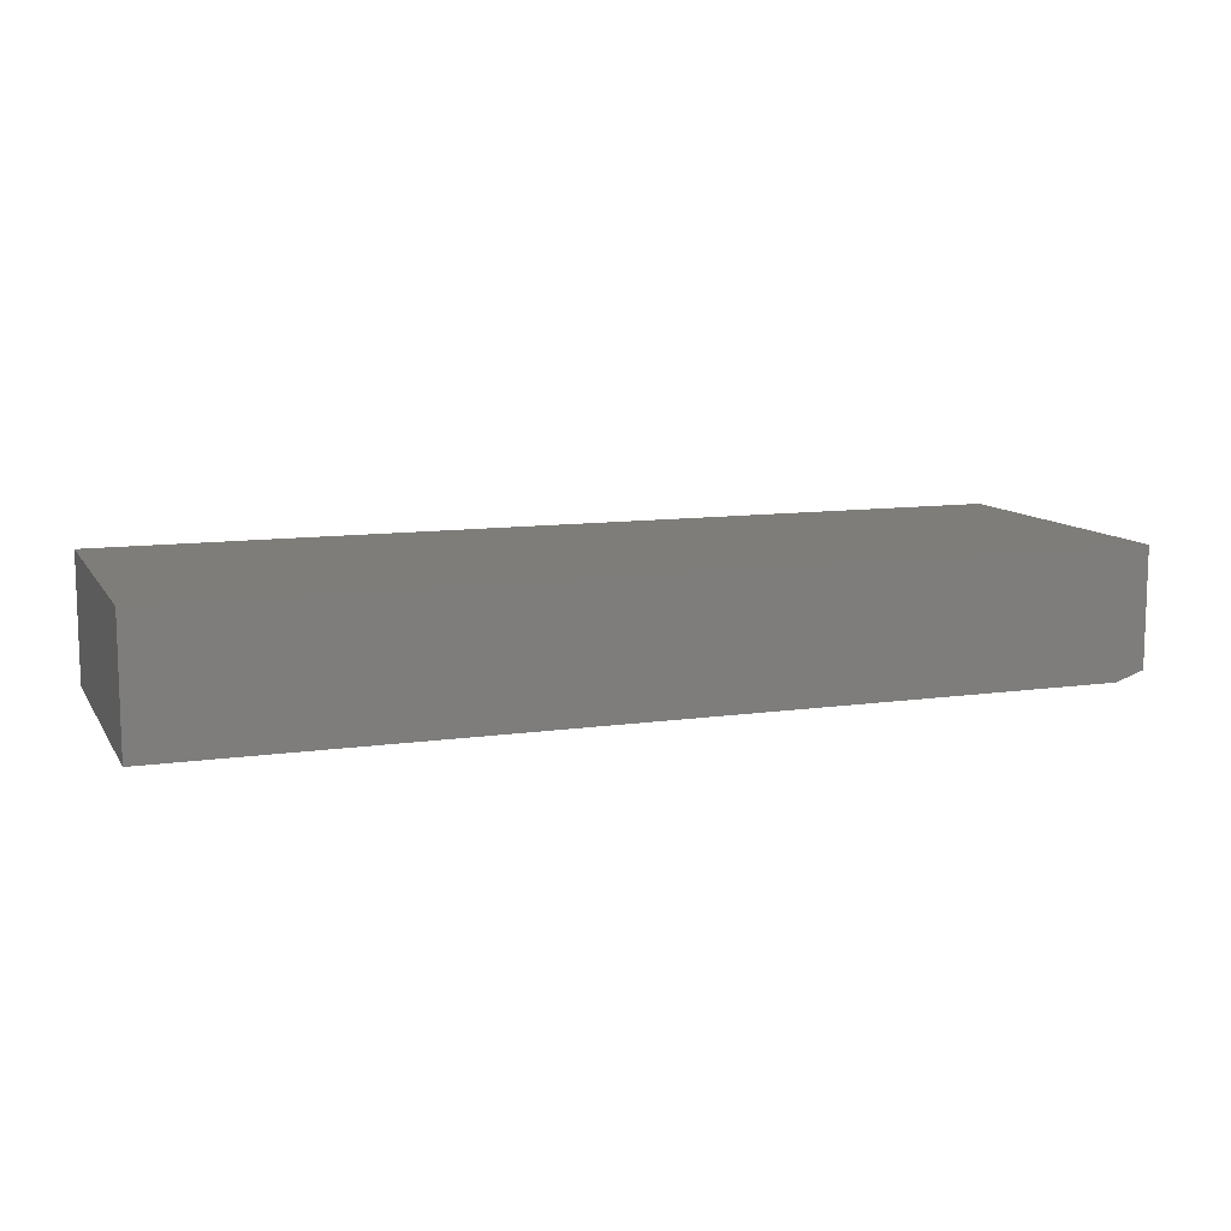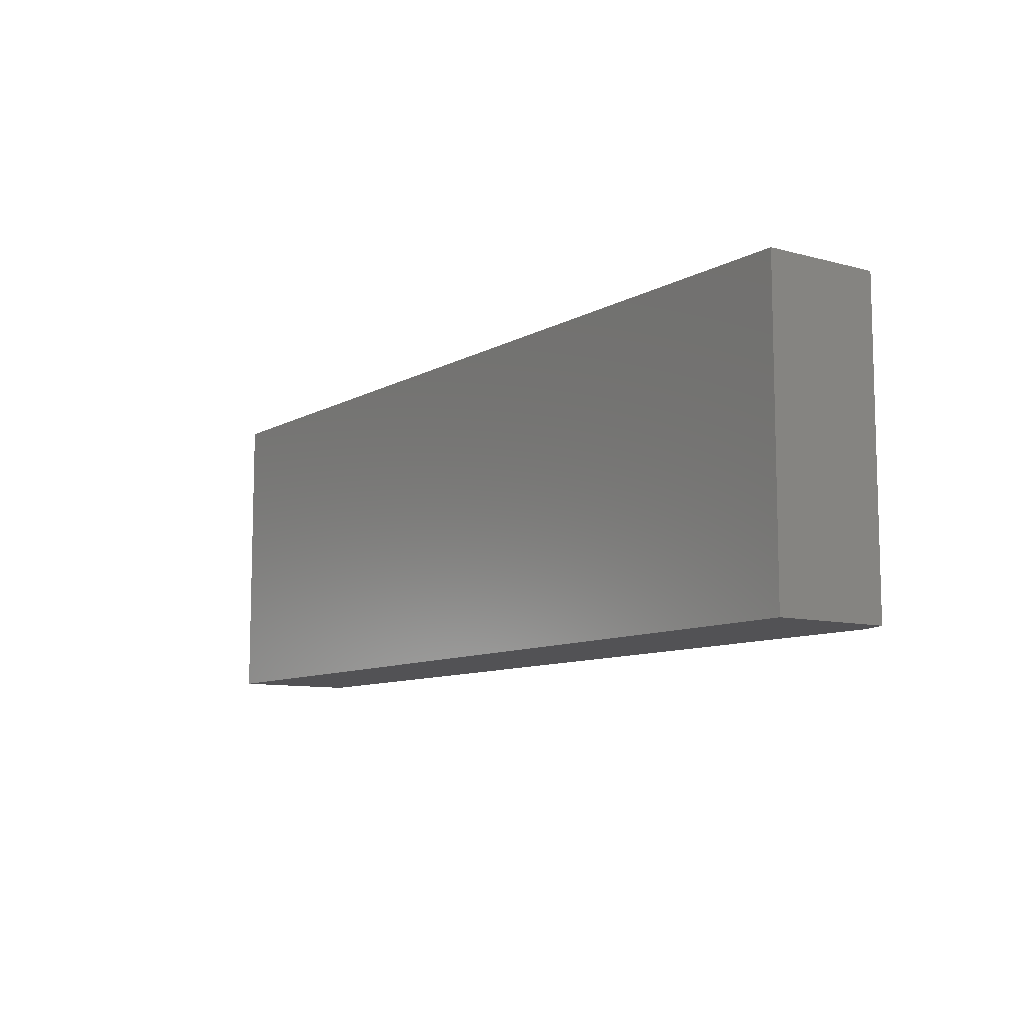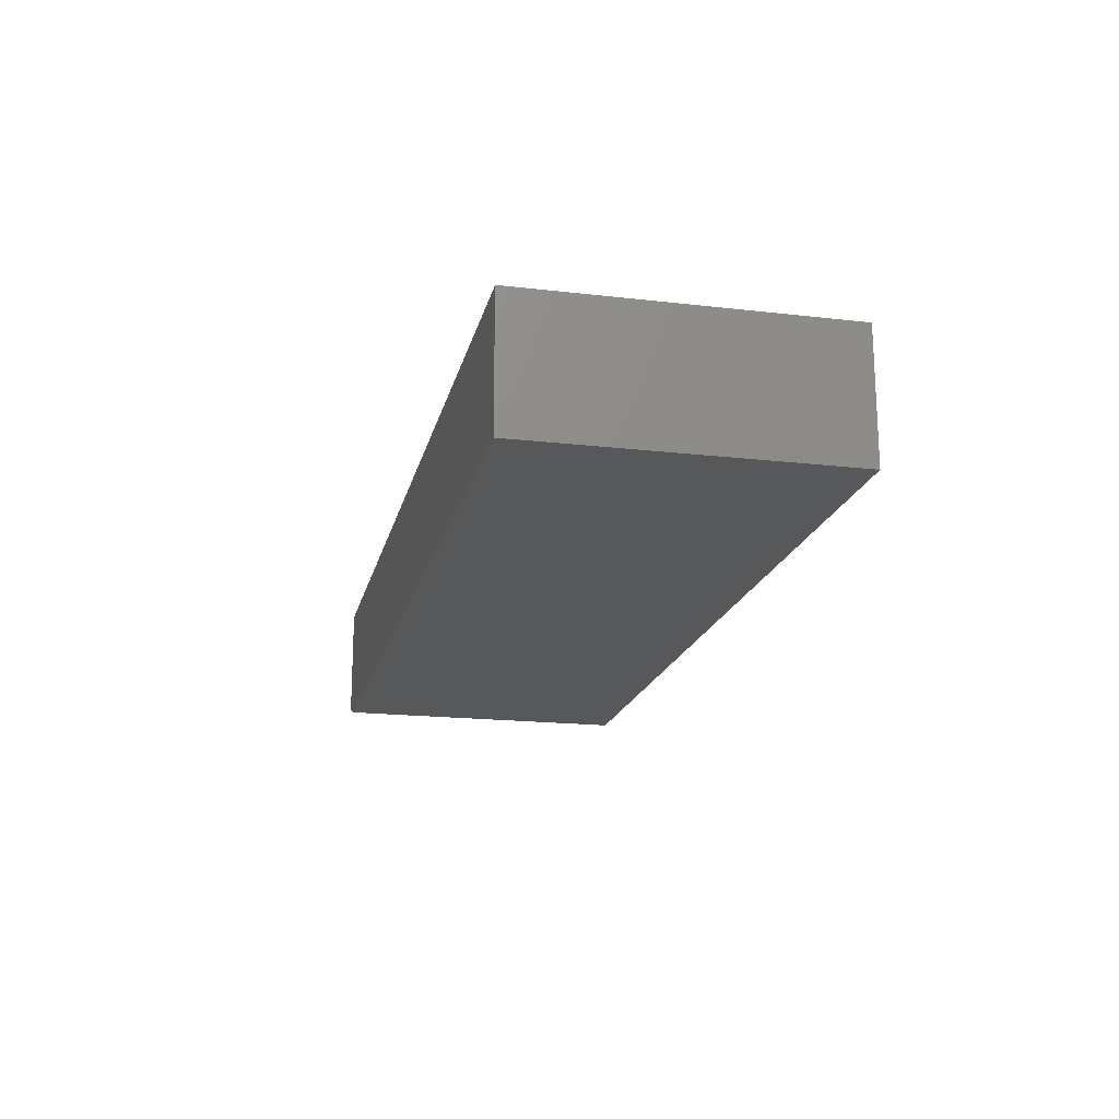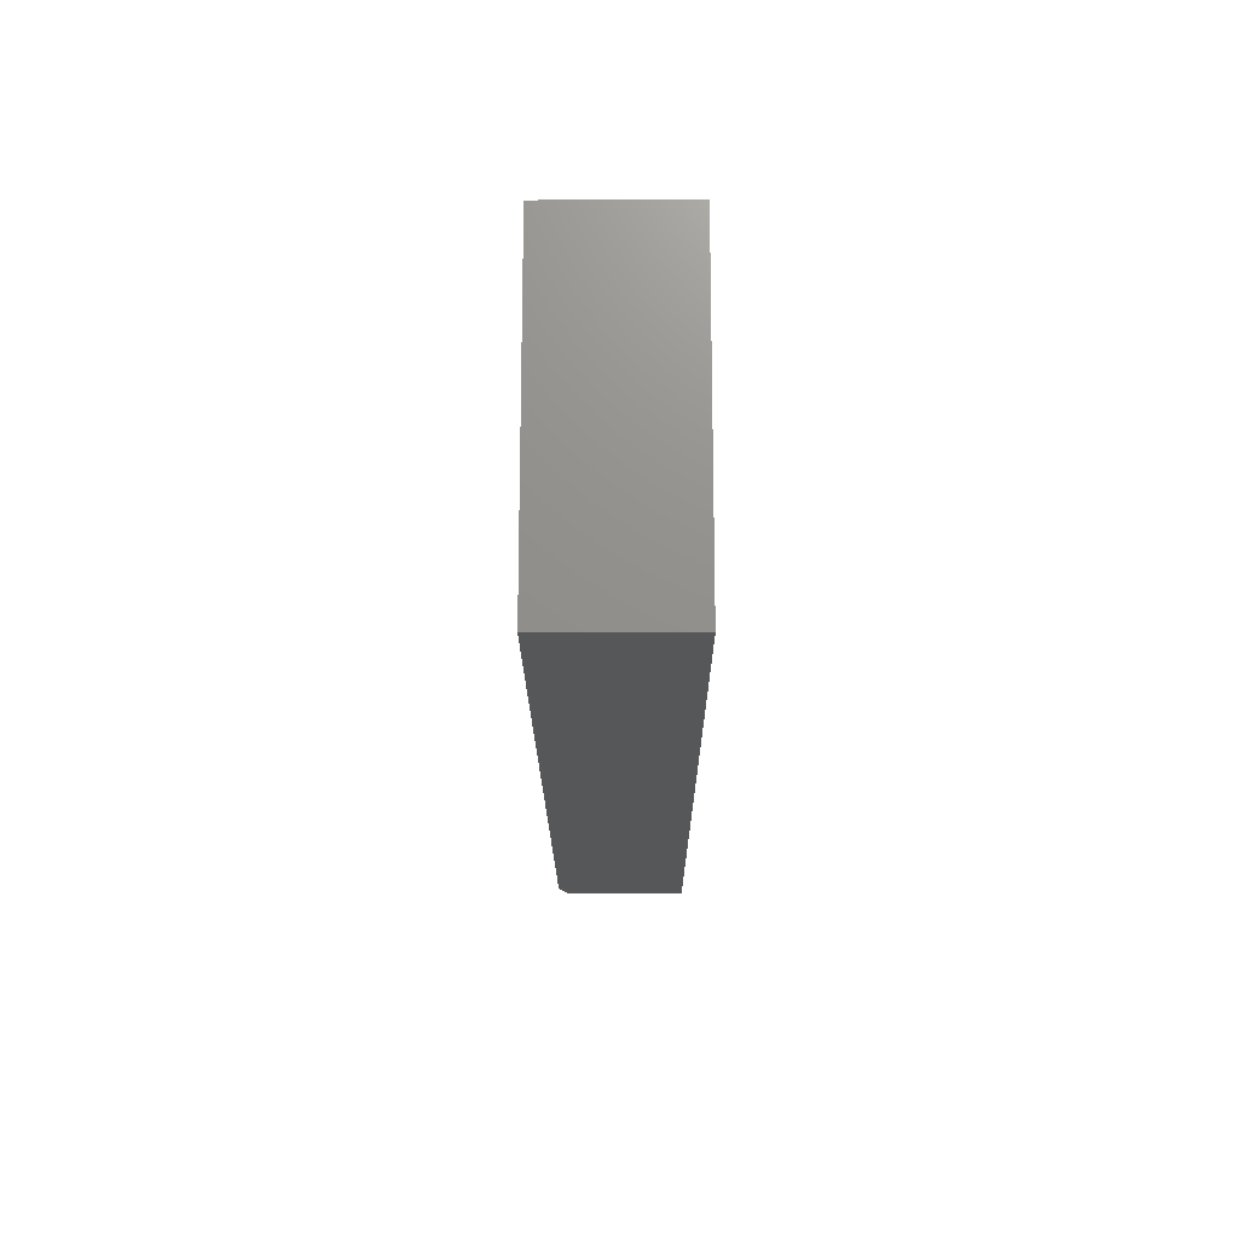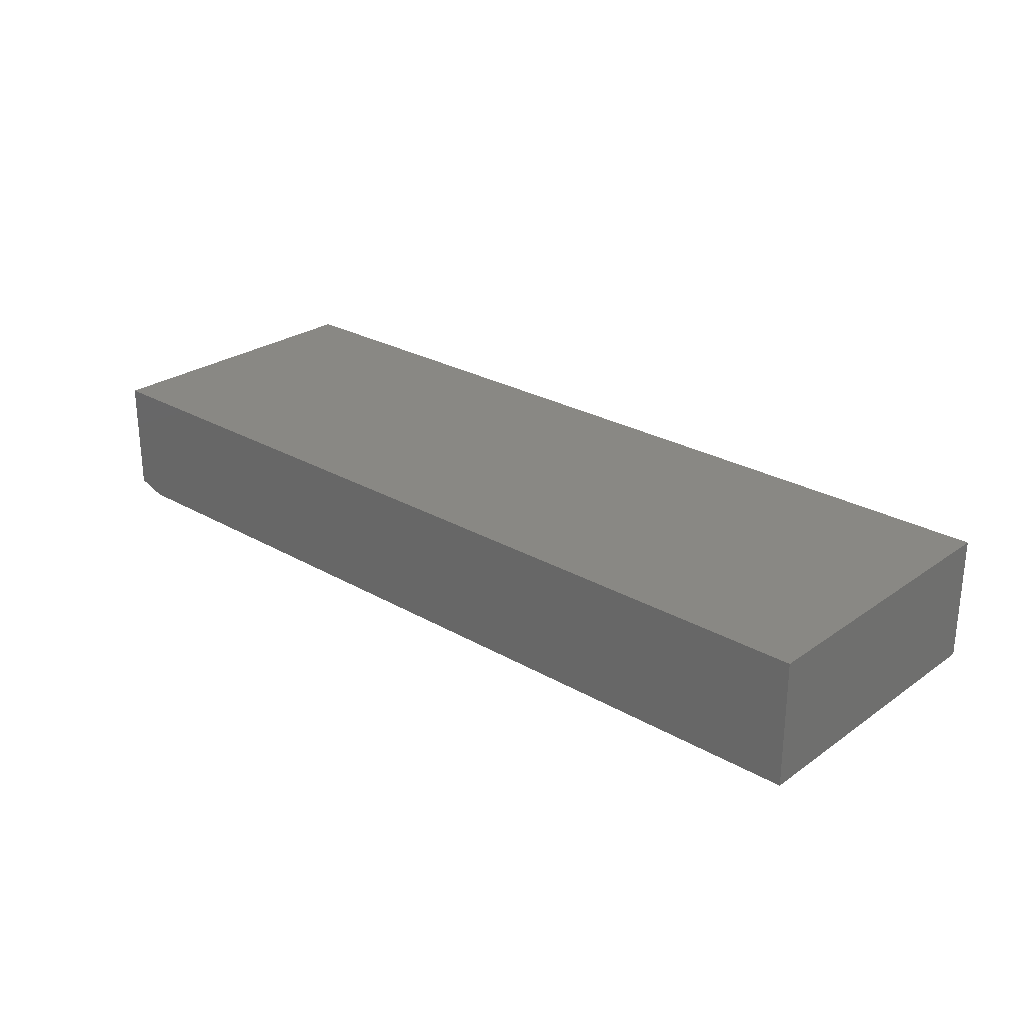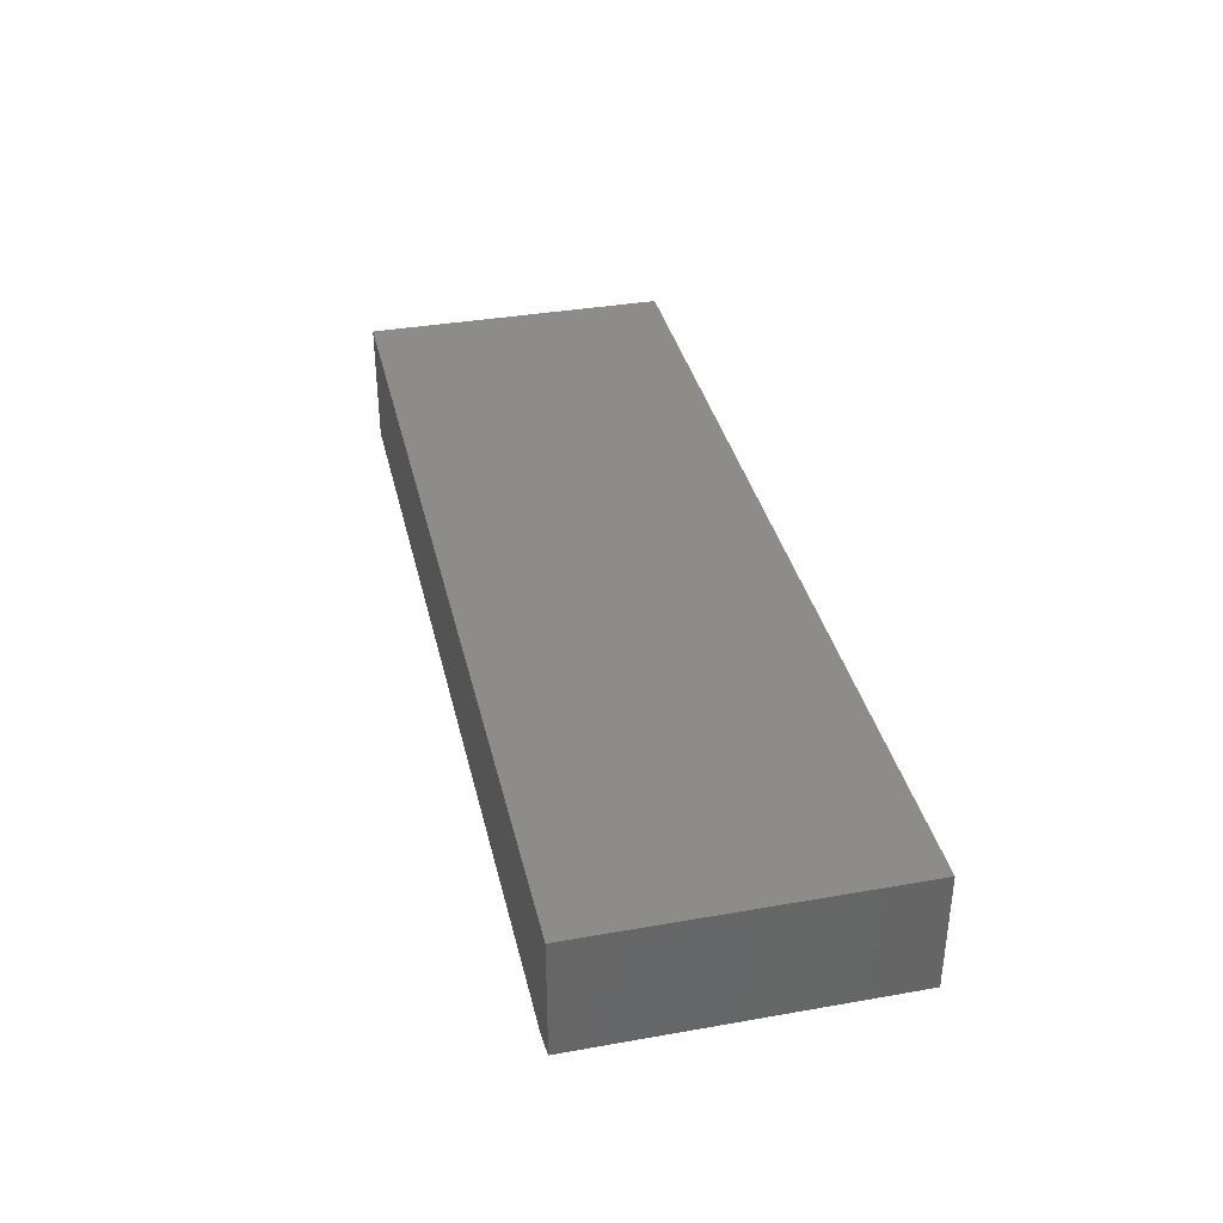
<metadata>
{"format":"stl","ext":"stl","renderer":"f3d","projection":"perspective","resolution":1024,"background":"white","views":[{"elev":10.5,"azim":-20.0,"up":"+Z"},{"elev":-9.4,"azim":54.8,"up":"+Y"},{"elev":-18.2,"azim":-102.6,"up":"+Z"},{"elev":-17.4,"azim":-89.8,"up":"+Y"},{"elev":26.2,"azim":-137.8,"up":"+Z"},{"elev":36.3,"azim":77.1,"up":"+Z"}]}
</metadata>
<code>
# stl→obj: 10 verts, 16 faces
v 0.75 -0.25 0.1026
v 6.284e-18 -0.25 0.1026
v 0.75 -0.25 0.007812
v 0 -0.25 0
v 0.7266 -0.25 -4.449e-17
v 0.7266 0 -4.449e-17
v 0 0 0
v 0.75 0 0.007812
v 6.284e-18 0 0.1026
v 0.75 0 0.1026
f 1 2 3
f 3 2 4
f 3 4 5
f 6 7 8
f 8 7 9
f 8 9 10
f 8 10 3
f 3 10 1
f 4 7 5
f 5 7 6
f 5 6 3
f 3 6 8
f 9 7 2
f 2 7 4
f 1 10 2
f 2 10 9

</code>
